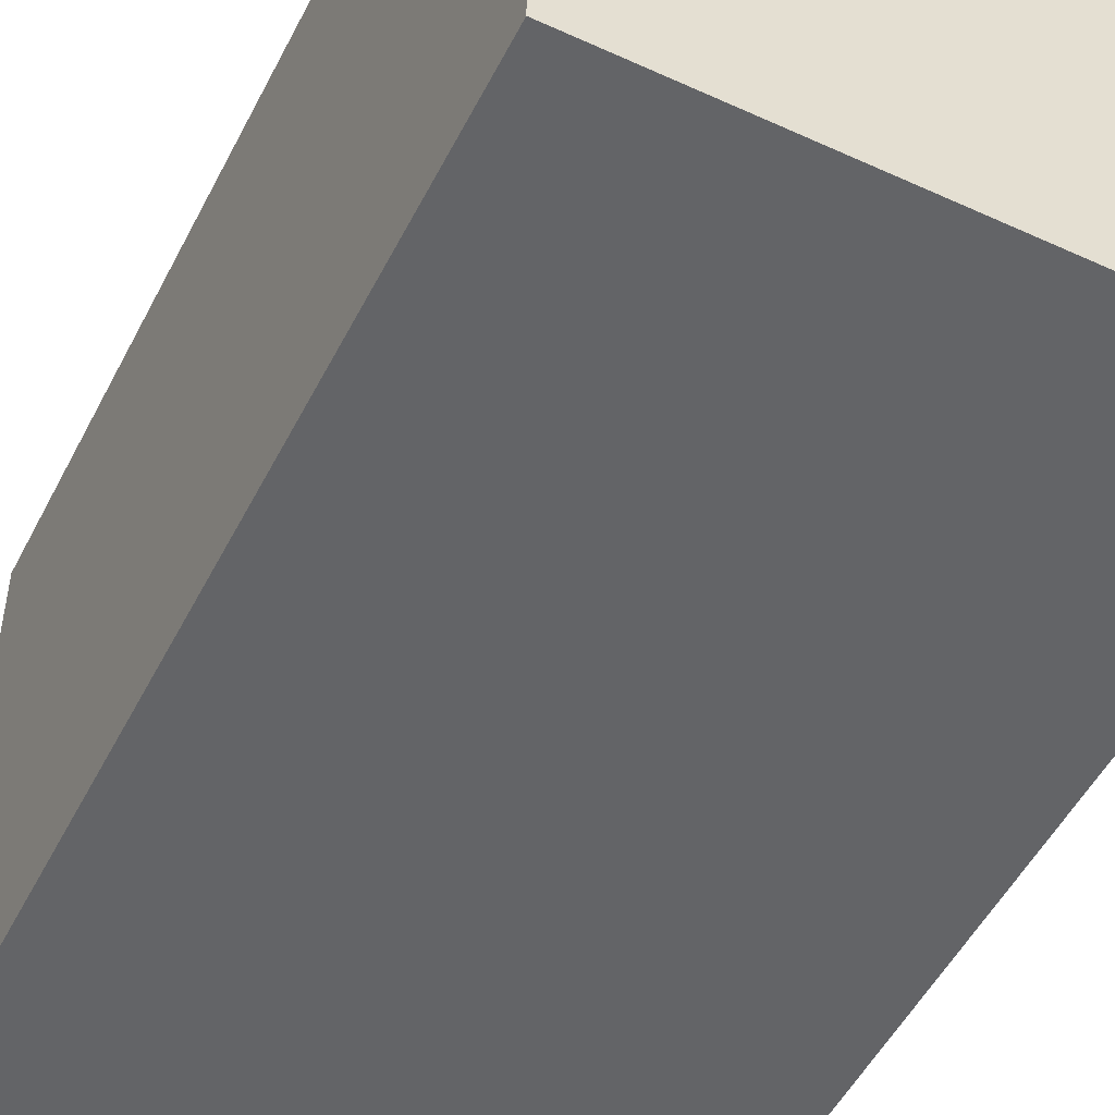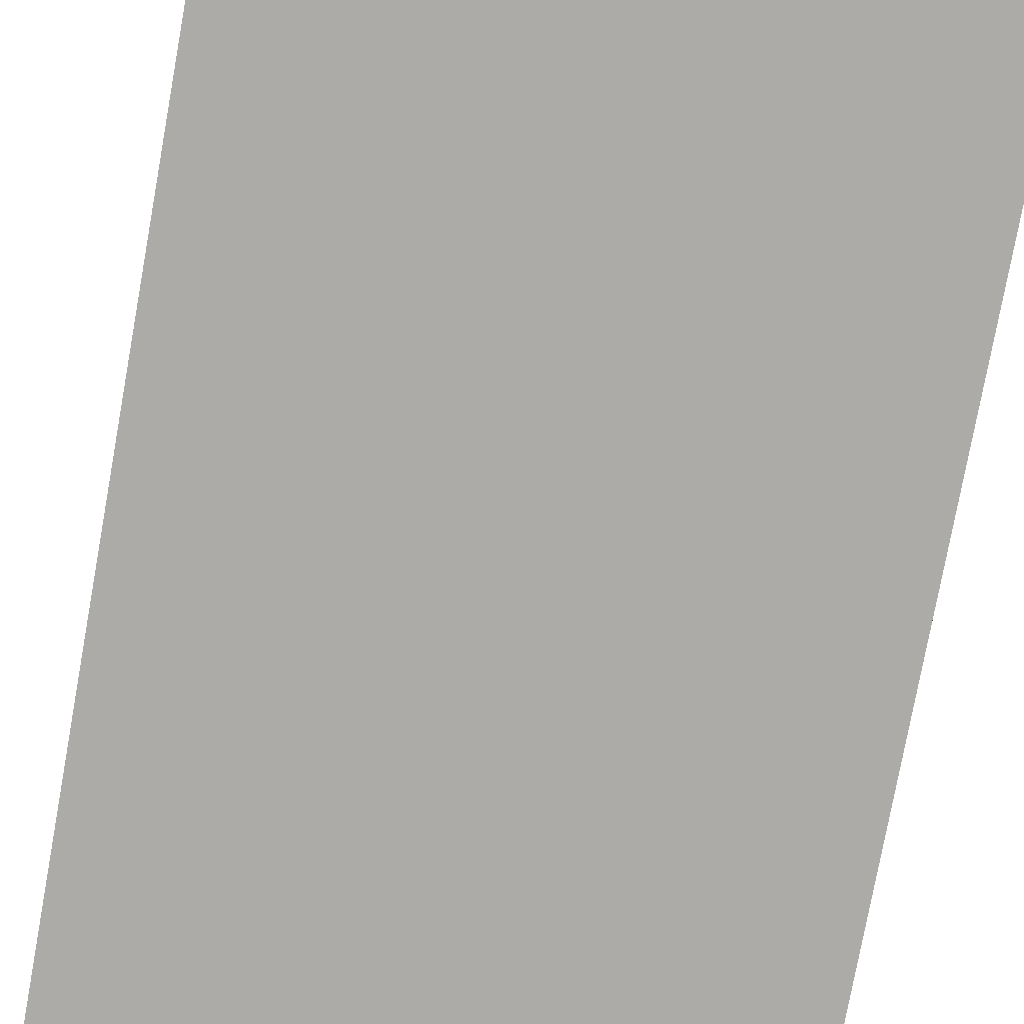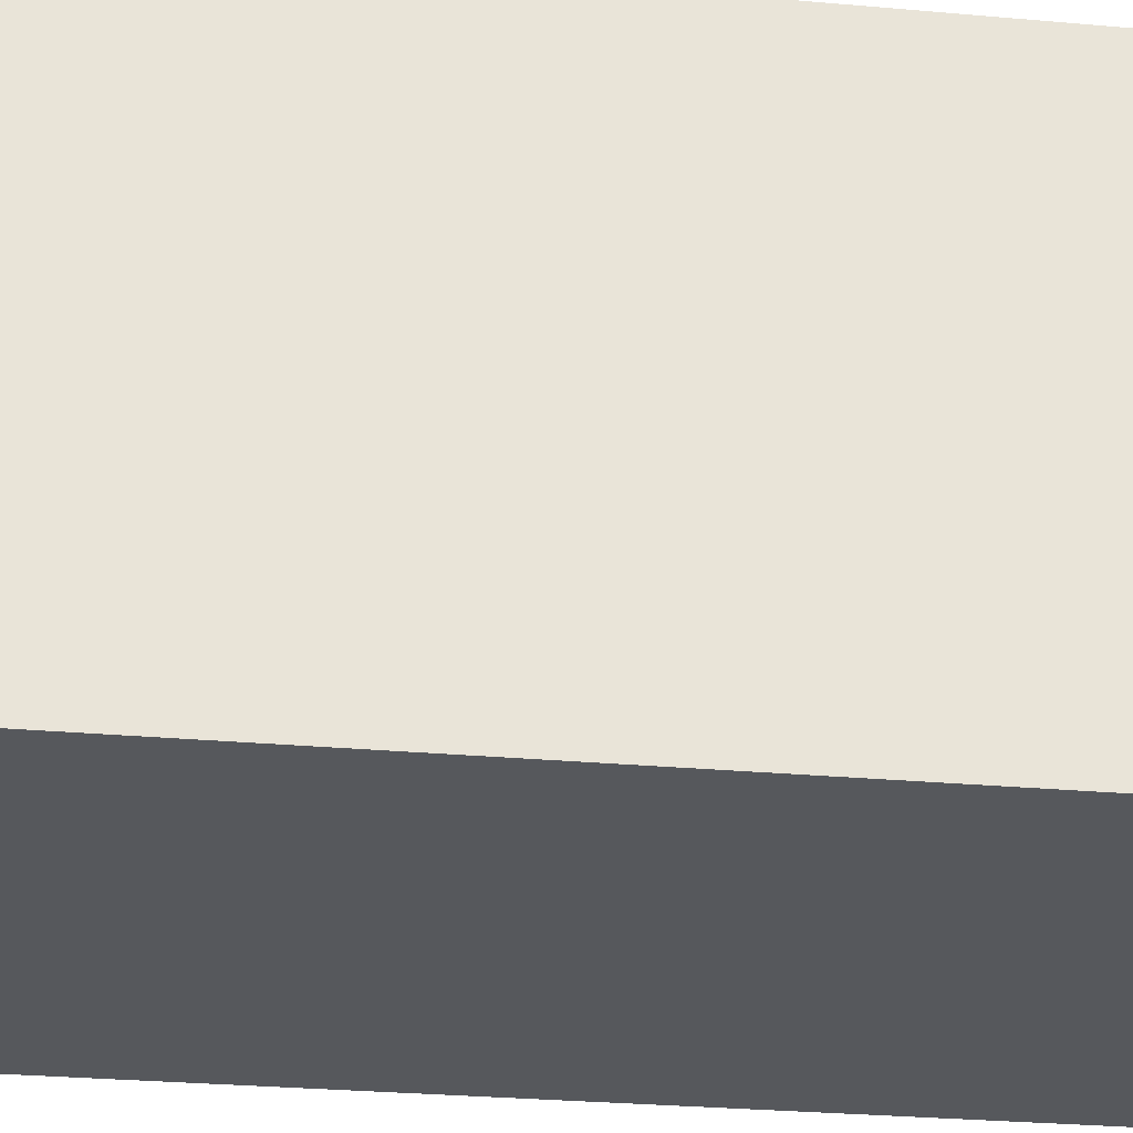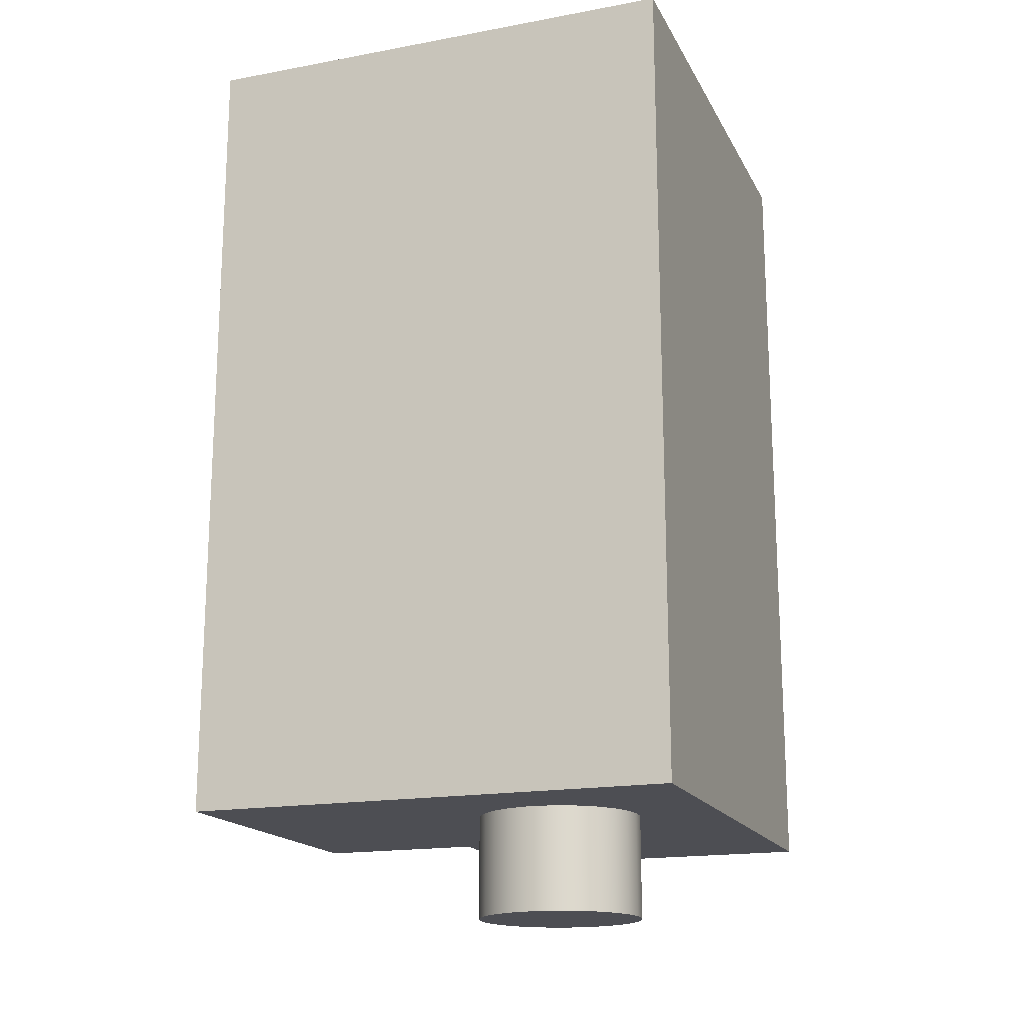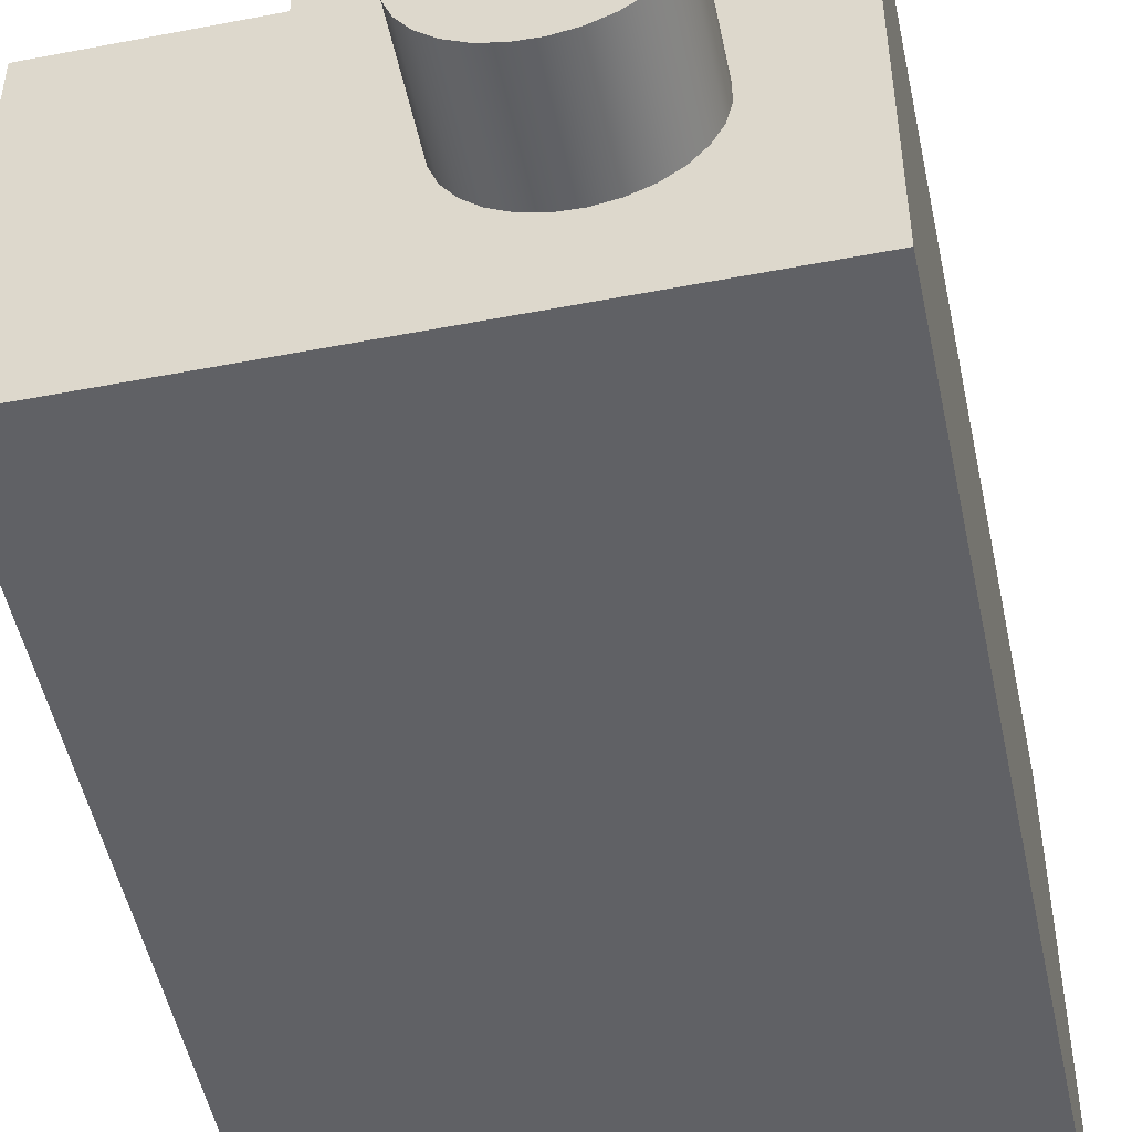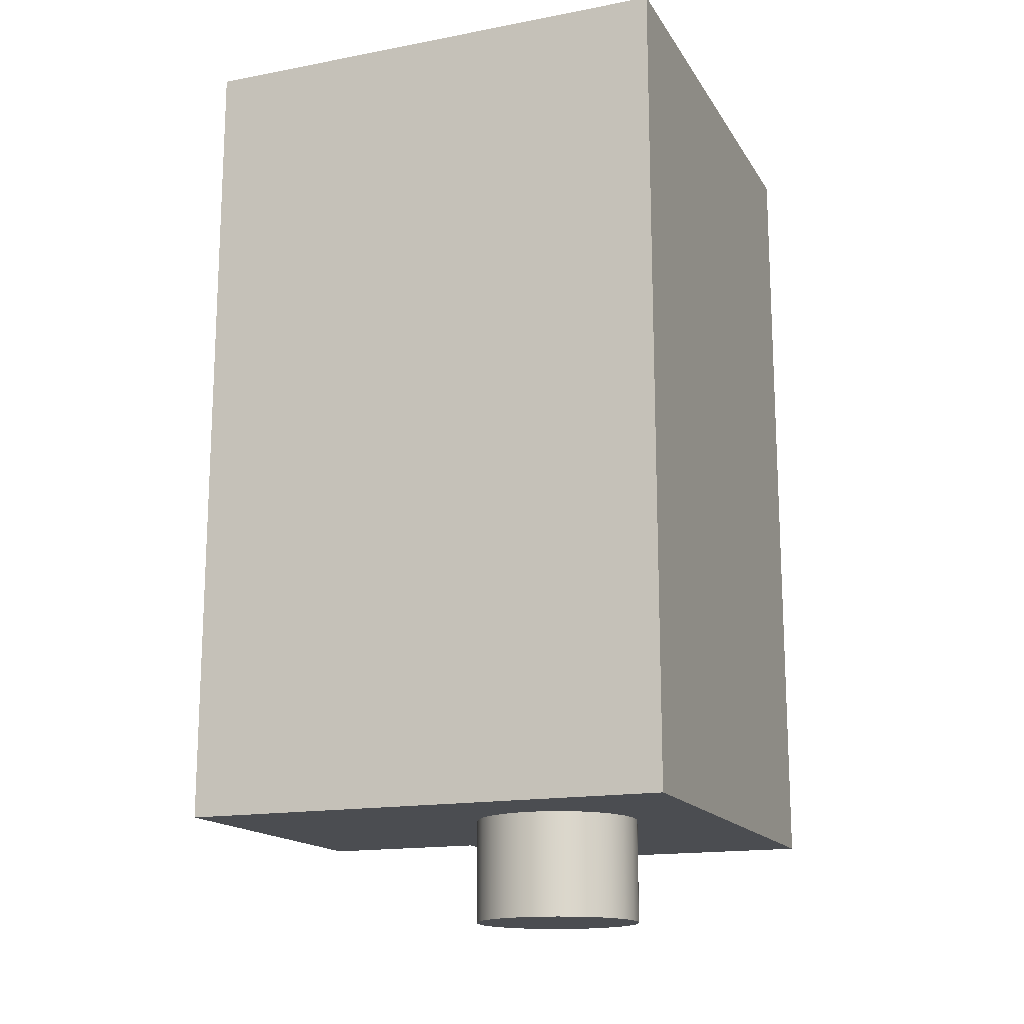
<metadata>
{"format":"obj","ext":"obj","renderer":"f3d","projection":"perspective","resolution":1024,"background":"white","views":[{"elev":-51.2,"azim":153.5,"up":"+Z"},{"elev":-76.4,"azim":169.7,"up":"+Z"},{"elev":-28.3,"azim":82.3,"up":"+Z"},{"elev":-17.4,"azim":110.1,"up":"+Y"},{"elev":-50.4,"azim":11.9,"up":"+Z"},{"elev":-16.0,"azim":111.5,"up":"+Y"}]}
</metadata>
<code>
v -0.3175 -0.3937 3.888e-17
v -0.3089 -0.3937 0.07322
v -0.2837 -0.3937 0.1425
v -0.2432 -0.3937 0.2041
v -0.1896 -0.3937 0.2547
v -0.1258 -0.3937 0.2915
v -0.05513 -0.3937 0.3127
v 0.01846 -0.3937 0.317
v 0.09106 -0.3937 0.3042
v 0.1587 -0.3937 0.275
v 0.2179 -0.3937 0.2309
v 0.2653 -0.3937 0.1745
v 0.2984 -0.3937 0.1086
v 0.3154 -0.3937 0.03686
v 0.3154 -0.3937 -0.03686
v 0.2984 -0.3937 -0.1086
v 0.2653 -0.3937 -0.1745
v 0.2179 -0.3937 -0.2309
v 0.1587 -0.3937 -0.275
v 0.09106 -0.3937 -0.3042
v 0.01846 -0.3937 -0.317
v -0.05513 -0.3937 -0.3127
v -0.1258 -0.3937 -0.2915
v -0.1896 -0.3937 -0.2547
v -0.2432 -0.3937 -0.2041
v -0.2837 -0.3937 -0.1425
v -0.3089 -0.3937 -0.07322
v -0.3175 0 3.888e-17
v -0.3089 0 -0.07322
v -0.2837 0 -0.1425
v -0.2432 0 -0.2041
v -0.1896 0 -0.2547
v -0.1258 0 -0.2915
v -0.05513 0 -0.3127
v 0.01846 0 -0.317
v 0.09106 0 -0.3042
v 0.1587 0 -0.275
v 0.2179 0 -0.2309
v 0.2653 0 -0.1745
v 0.2984 0 -0.1086
v 0.3154 0 -0.03686
v 0.3154 0 0.03686
v 0.2984 0 0.1086
v 0.2653 0 0.1745
v 0.2179 0 0.2309
v 0.1587 0 0.275
v 0.09106 0 0.3042
v 0.01846 0 0.317
v -0.05513 0 0.3127
v -0.1258 0 0.2915
v -0.1896 0 0.2547
v -0.2432 0 0.2041
v -0.2837 0 0.1425
v -0.3089 0 0.07322
v -0.3175 0 3.888e-17
v -0.3175 -0.3937 3.888e-17
v -0.3175 -0.3937 3.888e-17
v -0.3089 -0.3937 -0.07322
v -0.2837 -0.3937 -0.1425
v -0.2432 -0.3937 -0.2041
v -0.1896 -0.3937 -0.2547
v -0.1258 -0.3937 -0.2915
v -0.05513 -0.3937 -0.3127
v 0.01846 -0.3937 -0.317
v 0.09106 -0.3937 -0.3042
v 0.1587 -0.3937 -0.275
v 0.2179 -0.3937 -0.2309
v 0.2653 -0.3937 -0.1745
v 0.2984 -0.3937 -0.1086
v 0.3154 -0.3937 -0.03686
v 0.3154 -0.3937 0.03686
v 0.2984 -0.3937 0.1086
v 0.2653 -0.3937 0.1745
v 0.2179 -0.3937 0.2309
v 0.1587 -0.3937 0.275
v 0.09106 -0.3937 0.3042
v 0.01846 -0.3937 0.317
v -0.05513 -0.3937 0.3127
v -0.1258 -0.3937 0.2915
v -0.1896 -0.3937 0.2547
v -0.2432 -0.3937 0.2041
v -0.2837 -0.3937 0.1425
v -0.3089 -0.3937 0.07322
v -1.27 0 -0.635
v -1.27 0 0.635
v -1.27 3.175 0.635
v -1.27 3.175 -0.635
v 0.635 0 -0.635
v -1.27 0 -0.635
v -1.27 3.175 -0.635
v 0.635 3.175 -0.635
v 0.635 0 1.27
v 0.635 0 -0.635
v 0.635 3.175 -0.635
v 0.635 3.175 1.27
v -0.635 0 1.27
v 0.635 0 1.27
v 0.635 3.175 1.27
v -0.635 3.175 1.27
v -0.635 0 0.635
v -0.635 0 1.27
v -0.635 3.175 1.27
v -0.635 3.175 0.635
v -1.27 0 0.635
v -0.635 0 0.635
v -0.635 3.175 0.635
v -1.27 3.175 0.635
v -1.27 3.175 0.635
v -0.635 3.175 0.635
v -0.635 3.175 1.27
v 0.635 3.175 1.27
v 0.635 3.175 -0.635
v -1.27 3.175 -0.635
v -0.3175 0 3.888e-17
v -0.3089 0 0.07322
v -0.2837 0 0.1425
v -0.2432 0 0.2041
v -0.1896 0 0.2547
v -0.1258 0 0.2915
v -0.05513 0 0.3127
v 0.01846 0 0.317
v 0.09106 0 0.3042
v 0.1587 0 0.275
v 0.2179 0 0.2309
v 0.2653 0 0.1745
v 0.2984 0 0.1086
v 0.3154 0 0.03686
v 0.3154 0 -0.03686
v 0.2984 0 -0.1086
v 0.2653 0 -0.1745
v 0.2179 0 -0.2309
v 0.1587 0 -0.275
v 0.09106 0 -0.3042
v 0.01846 0 -0.317
v -0.05513 0 -0.3127
v -0.1258 0 -0.2915
v -0.1896 0 -0.2547
v -0.2432 0 -0.2041
v -0.2837 0 -0.1425
v -0.3089 0 -0.07322
v -0.635 0 0.635
v -1.27 0 0.635
v -1.27 0 -0.635
v 0.635 0 -0.635
v 0.635 0 1.27
v -0.635 0 1.27
g c049e262-e364-11ea-a5f5-54bf646e7e1f
f 2 54 1
f 1 54 55
f 56 28 27
f 27 28 29
f 27 29 26
f 26 29 30
f 26 30 25
f 25 30 31
f 25 31 24
f 24 31 32
f 24 32 23
f 23 32 33
f 23 33 22
f 22 33 34
f 22 34 21
f 21 34 35
f 21 35 20
f 20 35 36
f 20 36 19
f 19 36 37
f 19 37 18
f 18 37 38
f 18 38 17
f 17 38 39
f 17 39 16
f 16 39 40
f 16 40 15
f 15 40 41
f 15 41 14
f 14 41 42
f 14 42 13
f 13 42 43
f 13 43 12
f 12 43 44
f 12 44 11
f 11 44 45
f 11 45 10
f 10 45 46
f 10 46 9
f 9 46 47
f 9 47 8
f 8 47 48
f 8 48 7
f 7 48 49
f 7 49 6
f 6 49 50
f 6 50 5
f 5 50 51
f 5 51 4
f 4 51 52
f 4 52 3
f 3 52 53
f 3 53 2
f 2 53 54
g c04ffd1c-e364-11ea-b203-54bf646e7e1f
f 58 70 57
f 57 70 71
f 57 71 83
f 83 71 72
f 83 72 82
f 82 72 73
f 82 73 81
f 81 73 74
f 81 74 80
f 80 74 75
f 80 75 79
f 79 75 76
f 79 76 78
f 78 76 77
f 70 58 69
f 69 58 59
f 69 59 68
f 68 59 60
f 68 60 67
f 67 60 61
f 67 61 66
f 66 61 62
f 66 62 65
f 65 62 63
f 65 63 64
g bf640d18-e364-11ea-bd0a-54bf646e7e1f
f 84 85 87
f 87 85 86
g bf6804c6-e364-11ea-91f3-54bf646e7e1f
f 88 89 91
f 91 89 90
g bfa2c626-e364-11ea-9100-54bf646e7e1f
f 92 93 95
f 95 93 94
g bfa7335e-e364-11ea-a835-54bf646e7e1f
f 96 97 99
f 99 97 98
g bfabc730-e364-11ea-96de-54bf646e7e1f
f 100 101 103
f 103 101 102
g bfb05b42-e364-11ea-850c-54bf646e7e1f
f 104 105 107
f 107 105 106
g bfec7c62-e364-11ea-bb3b-54bf646e7e1f
f 108 109 113
f 113 109 112
f 112 109 111
f 111 109 110
g bff27006-e364-11ea-96dd-54bf646e7e1f
f 115 141 114
f 114 141 143
f 114 143 140
f 140 143 139
f 139 143 138
f 138 143 137
f 137 143 136
f 136 143 135
f 135 143 144
f 135 144 134
f 134 144 133
f 133 144 132
f 132 144 131
f 131 144 130
f 130 144 129
f 129 144 128
f 128 144 127
f 127 144 145
f 127 145 126
f 126 145 125
f 125 145 124
f 124 145 123
f 123 145 122
f 122 145 121
f 121 145 141
f 121 141 120
f 120 141 119
f 119 141 118
f 118 141 117
f 117 141 116
f 116 141 115
f 141 142 143
f 145 146 141

</code>
